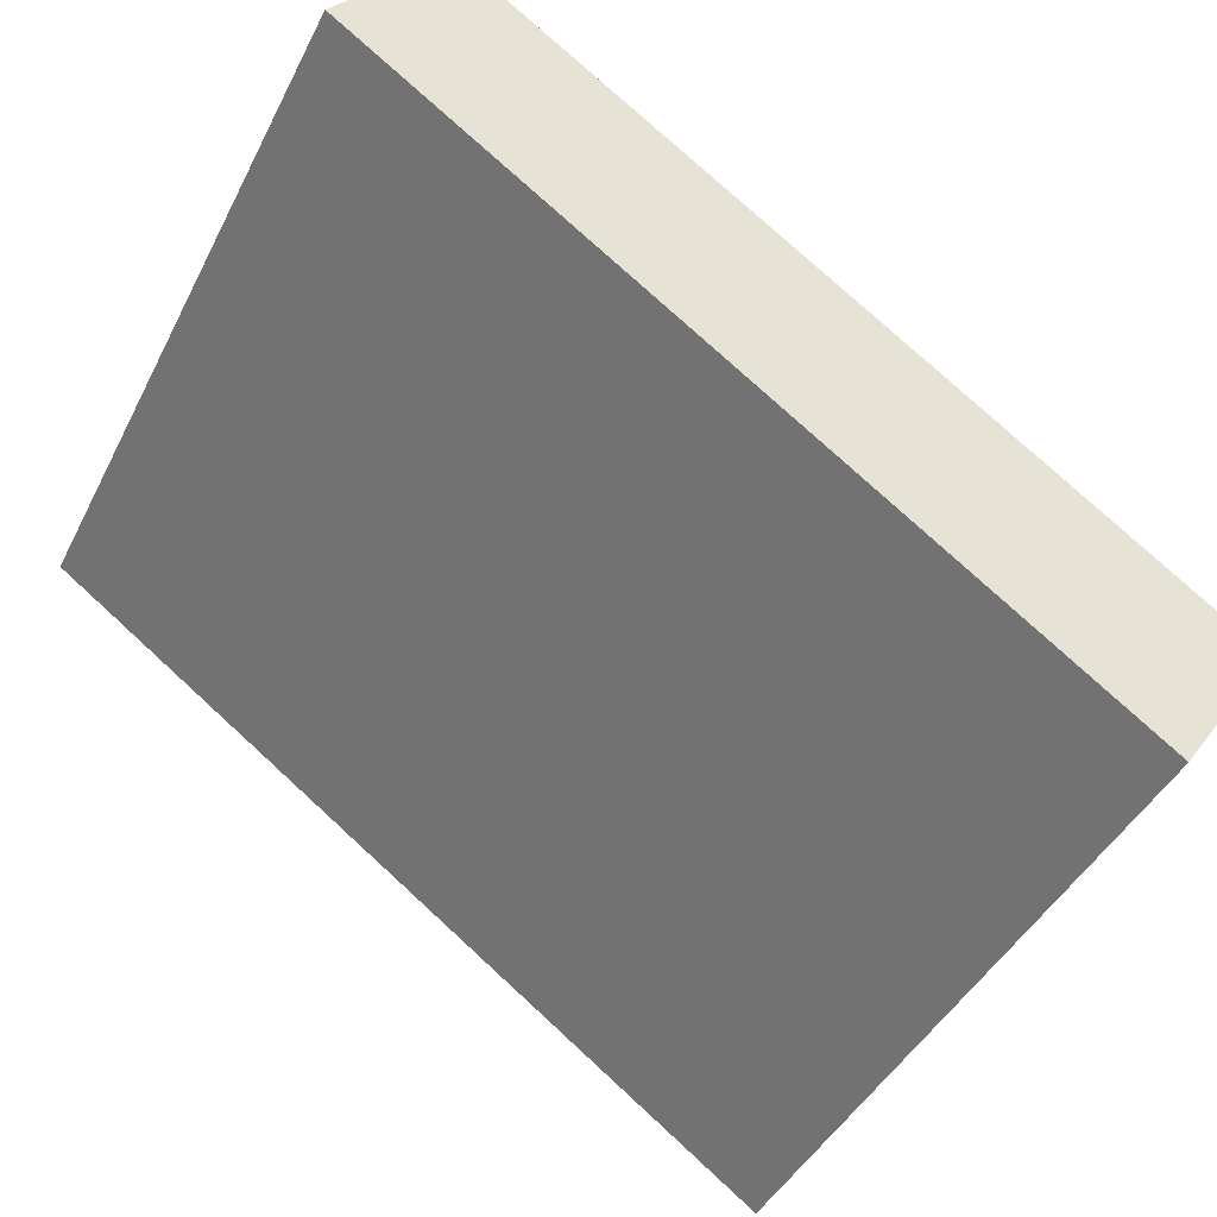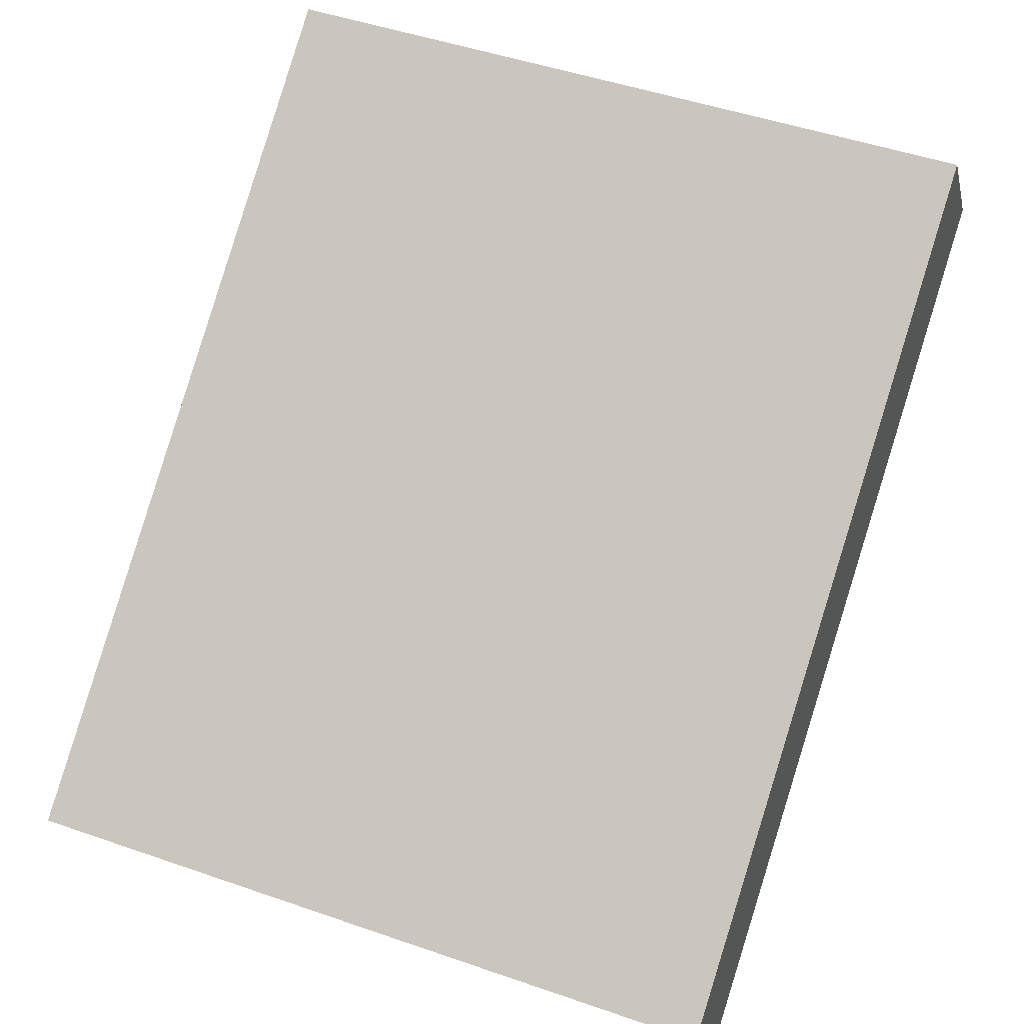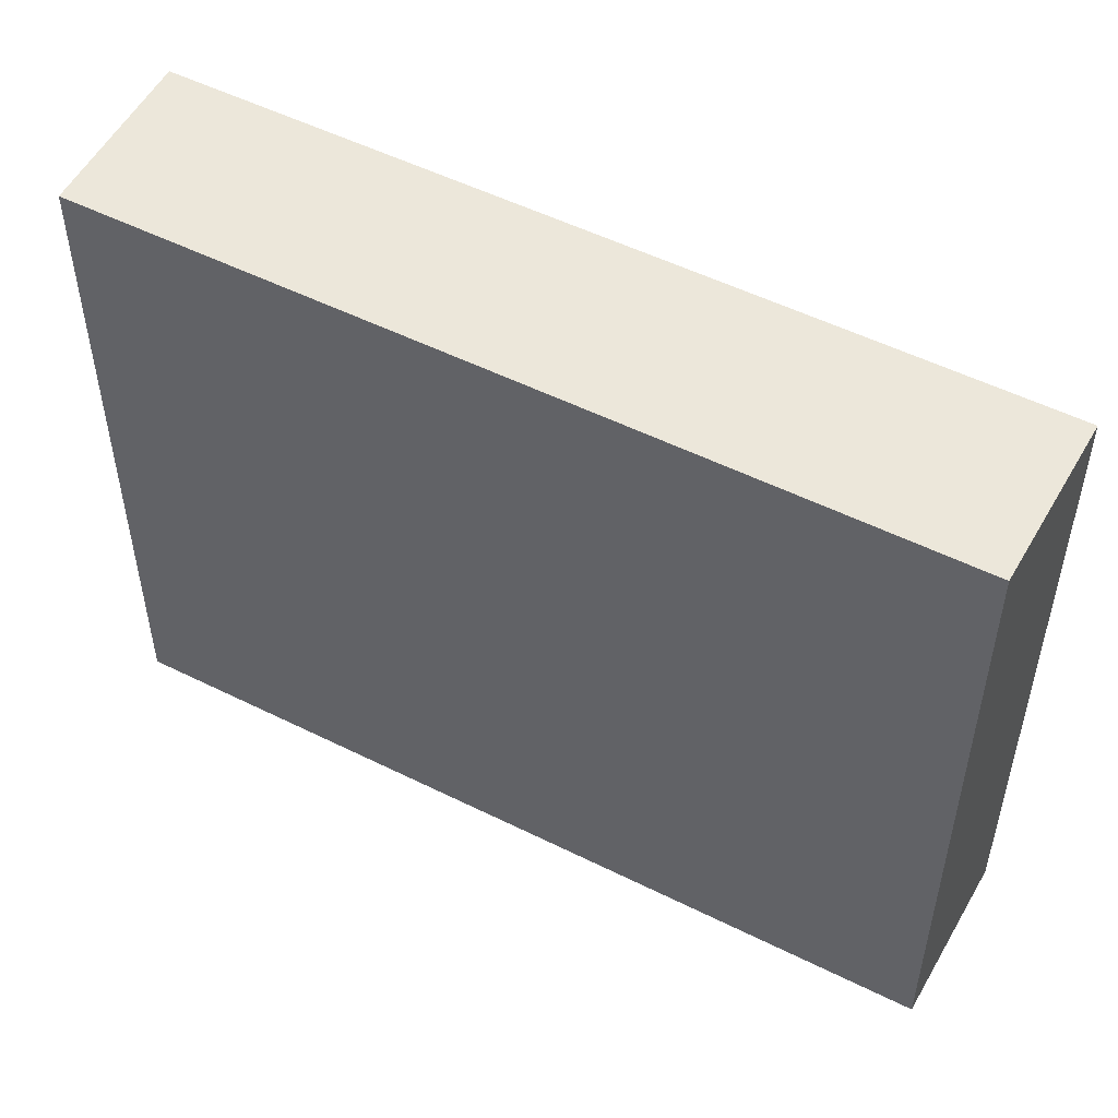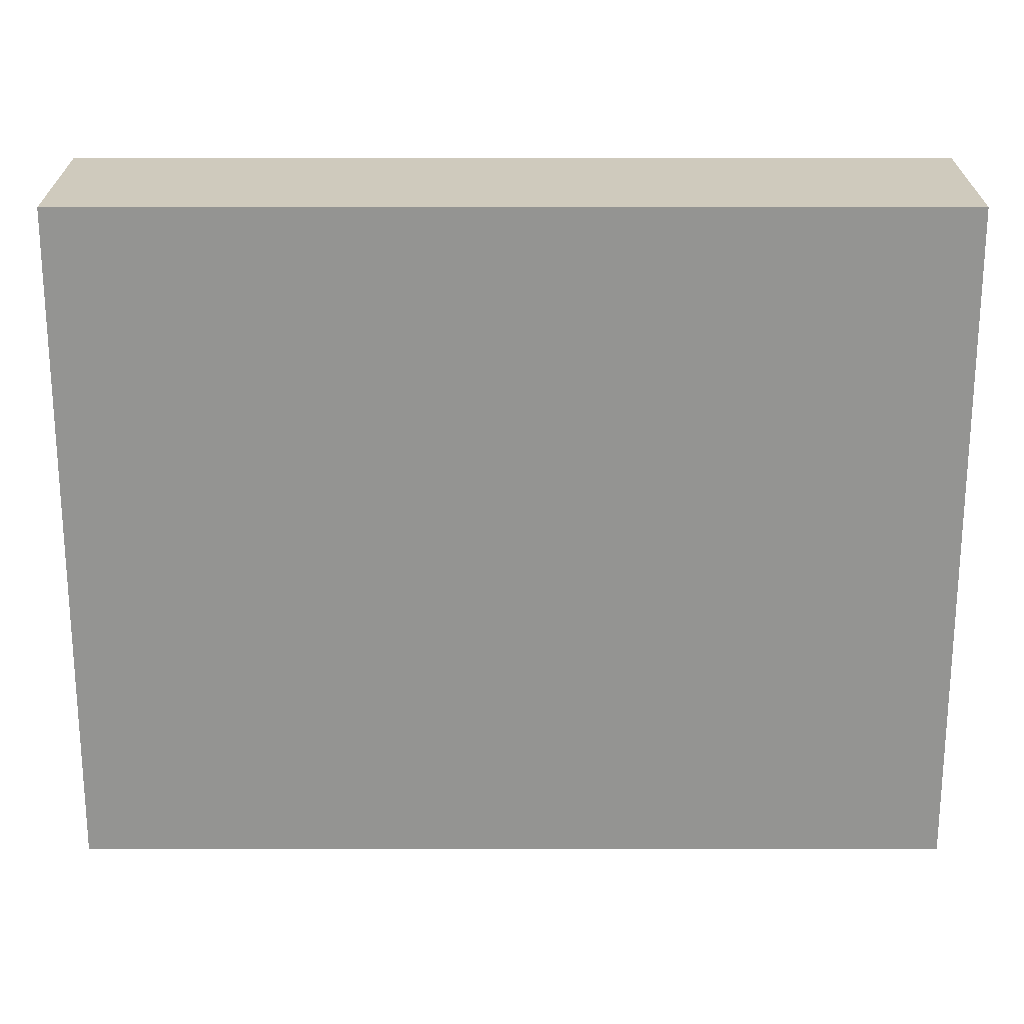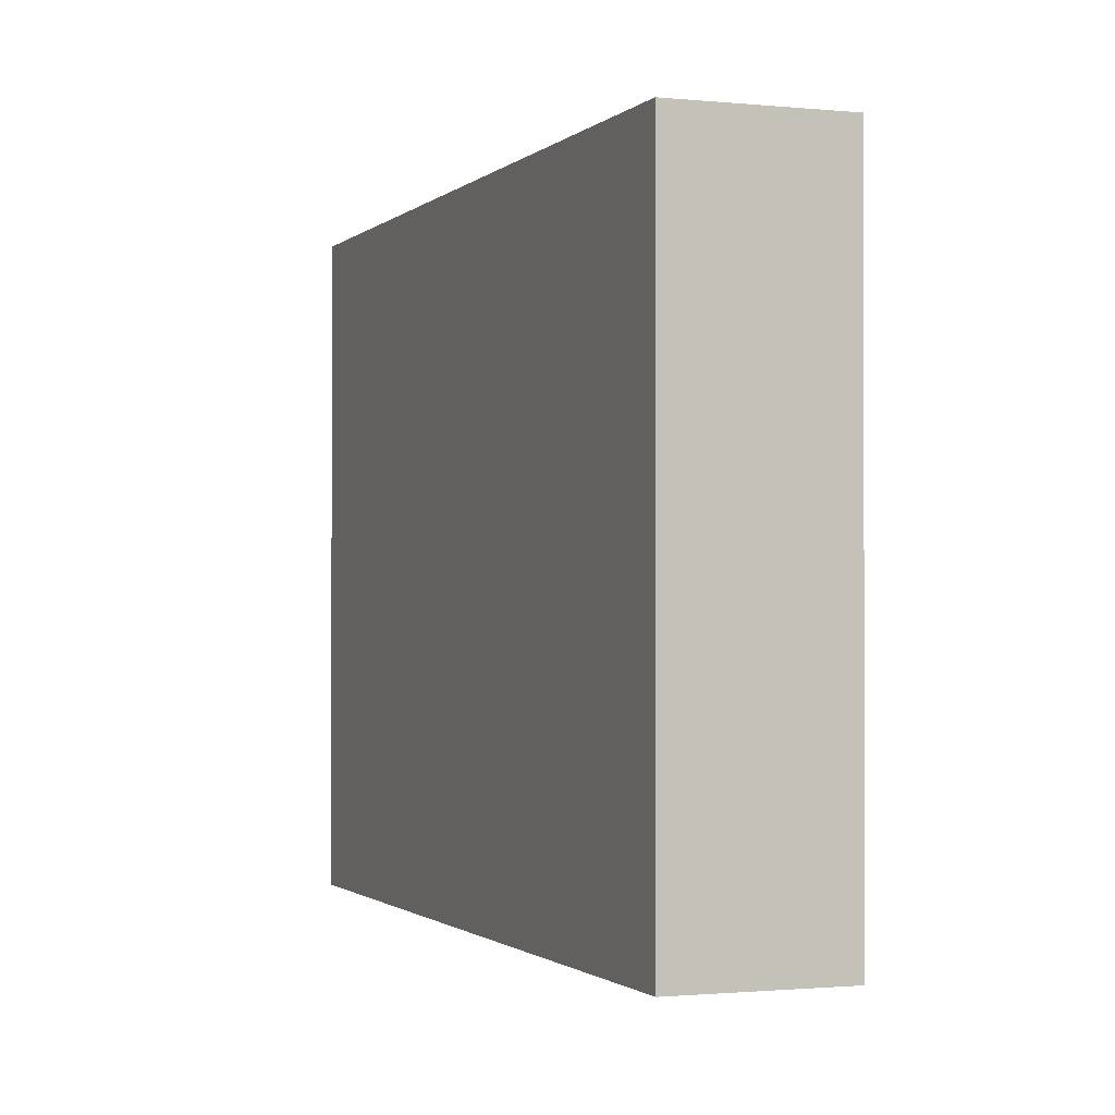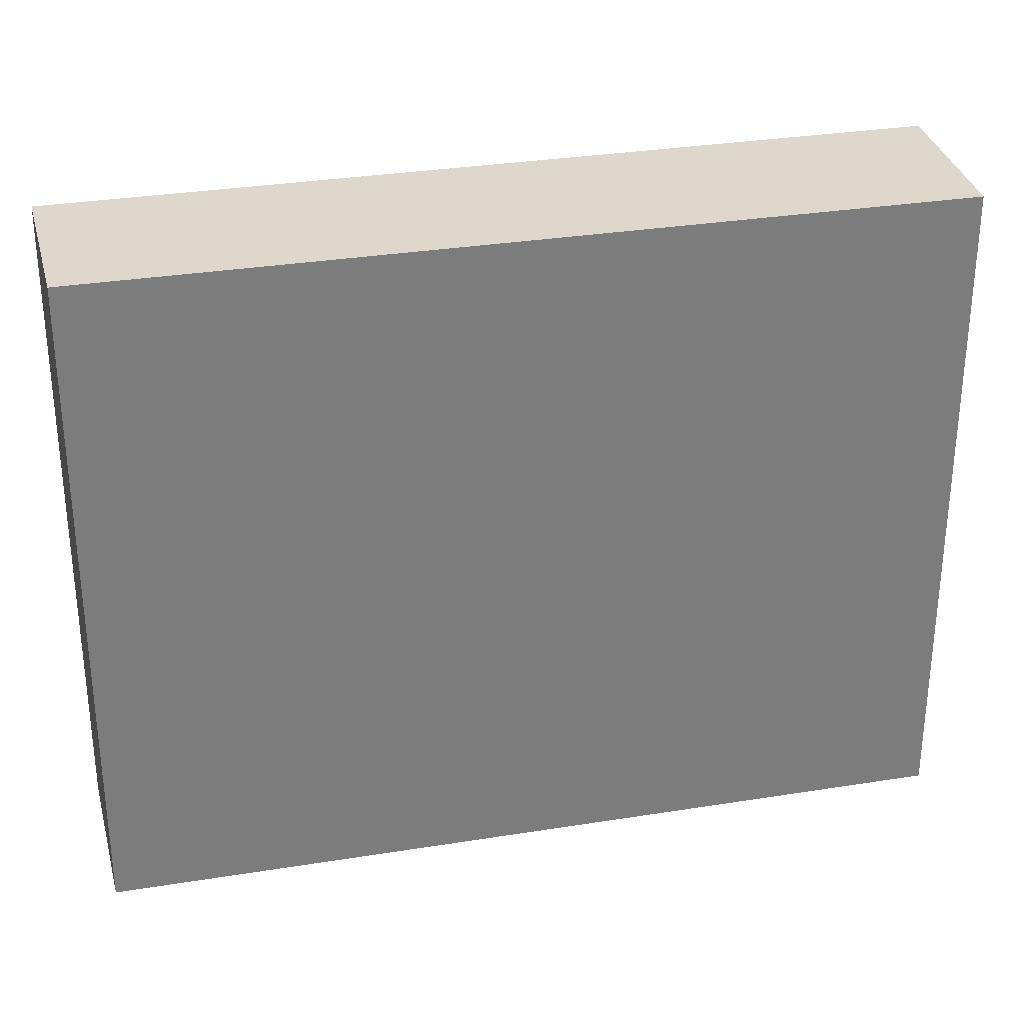
<metadata>
{"format":"obj","ext":"obj","renderer":"f3d","projection":"perspective","resolution":1024,"background":"white","views":[{"elev":-43.7,"azim":154.6,"up":"+Z"},{"elev":48.3,"azim":-68.8,"up":"+Z"},{"elev":52.4,"azim":-7.2,"up":"+Y"},{"elev":23.1,"azim":144.6,"up":"+Y"},{"elev":-1.2,"azim":33.2,"up":"+Y"},{"elev":31.5,"azim":-48.3,"up":"+Y"}]}
</metadata>
<code>
v  0.713 4.944 -1.054
v  5.118 4.944 3.64
v  5.878 4.944 2.614
v  0 4.944 3.027e-16
v  5.118 -2.229e-16 3.64
v  5.878 -1.601e-16 2.614
v  0.713 6.454e-17 -1.054
v  0 0 0
g defaultobject
f 1 2 3
f 2 1 4
f 5 3 2
f 3 5 6
f 6 1 3
f 1 6 7
f 7 4 1
f 4 7 8
f 8 2 4
f 2 8 5
f 5 7 6
f 7 5 8

</code>
